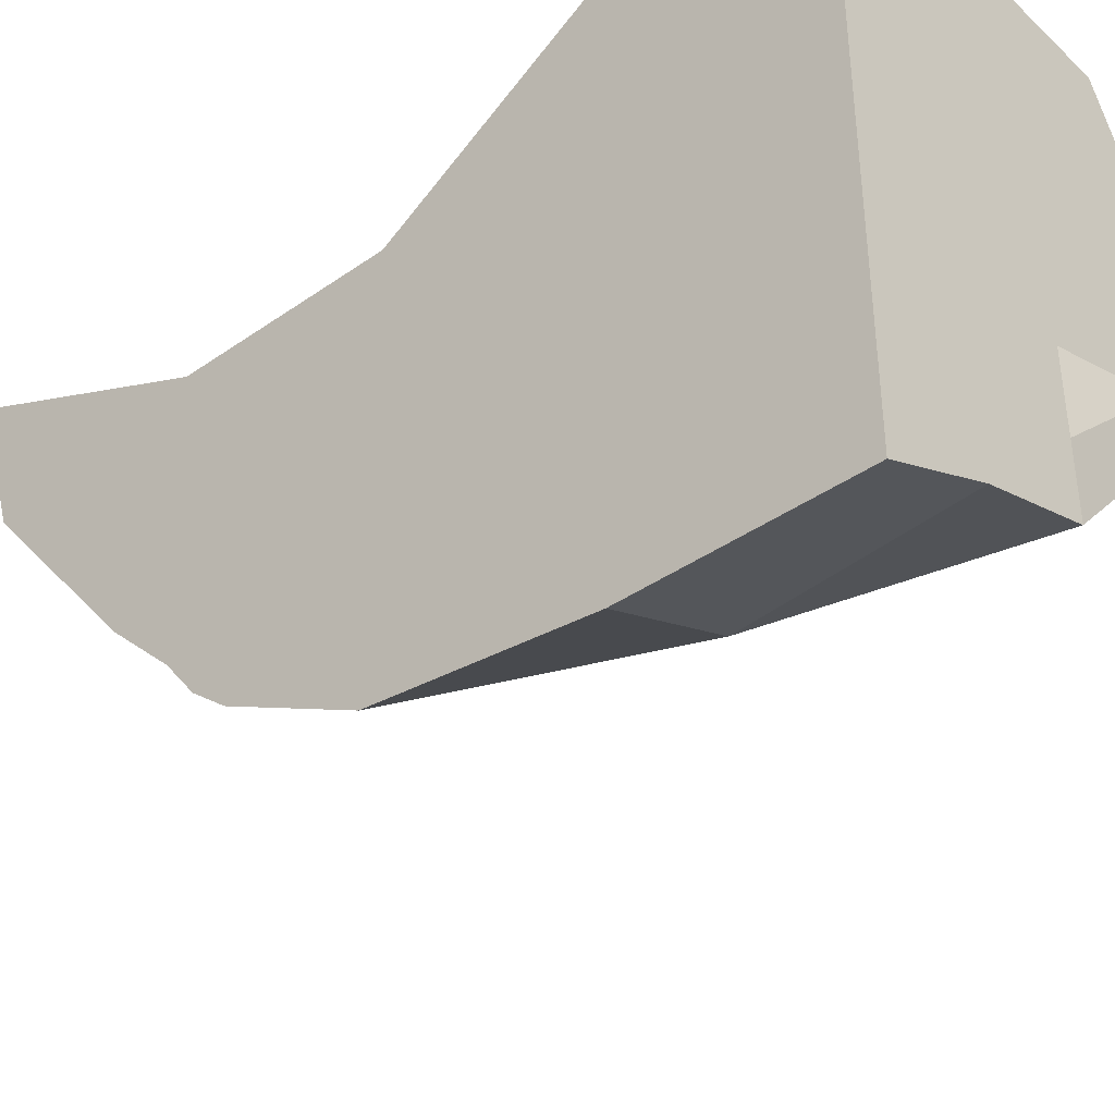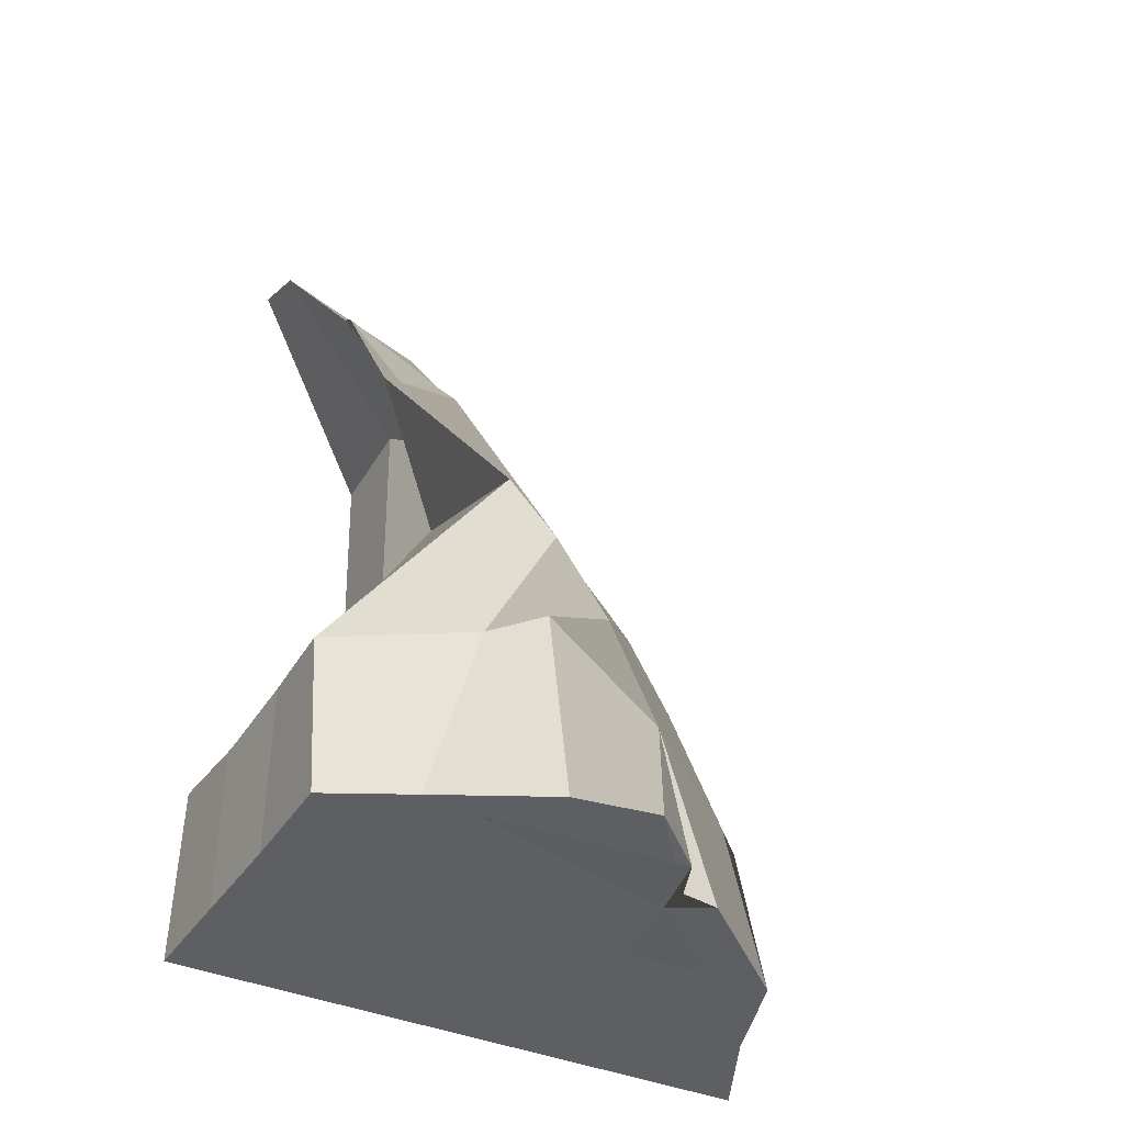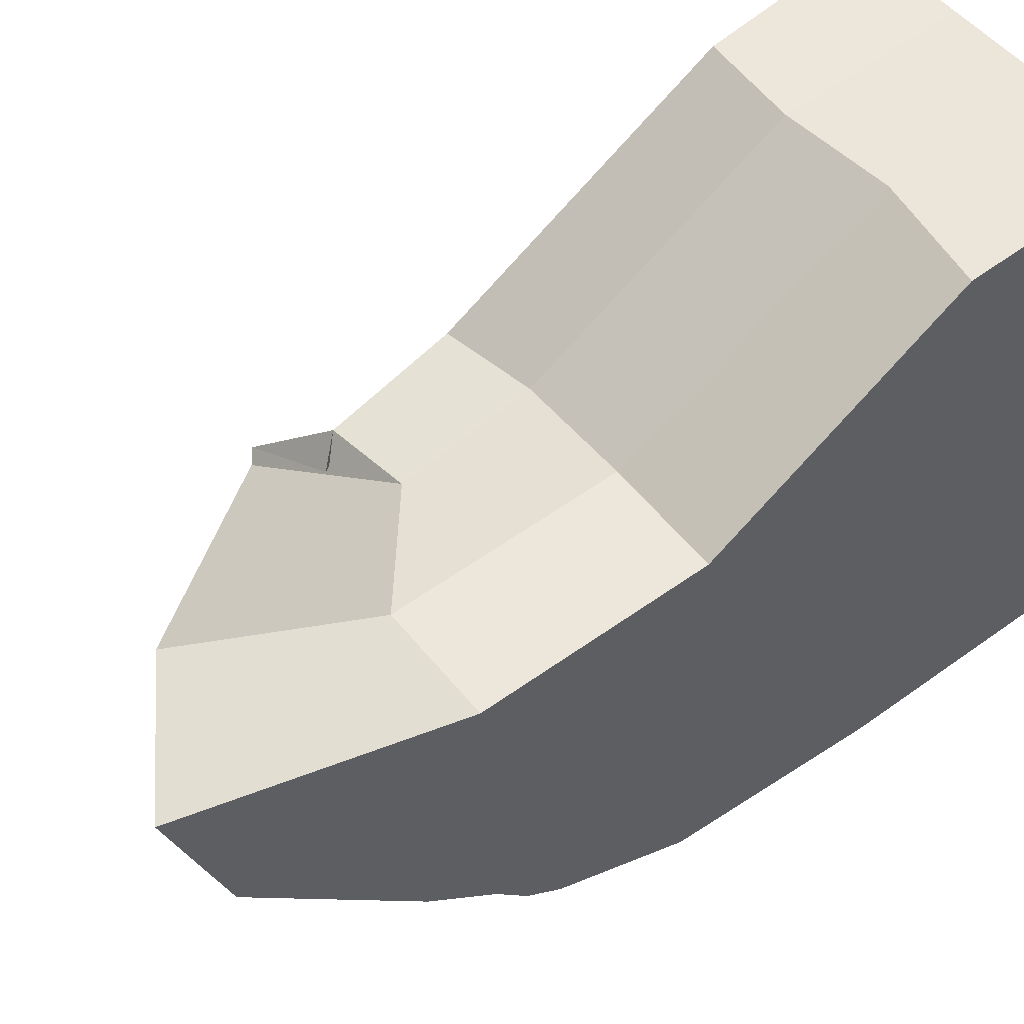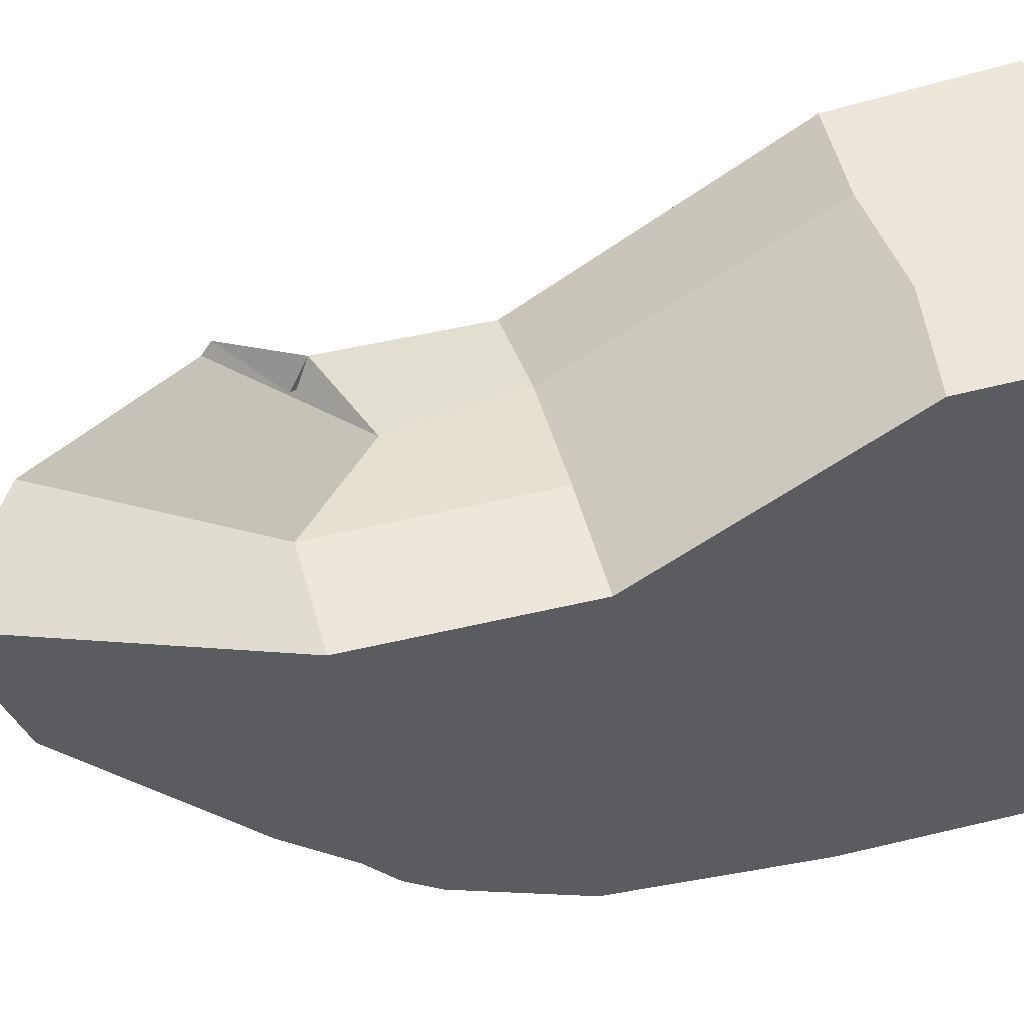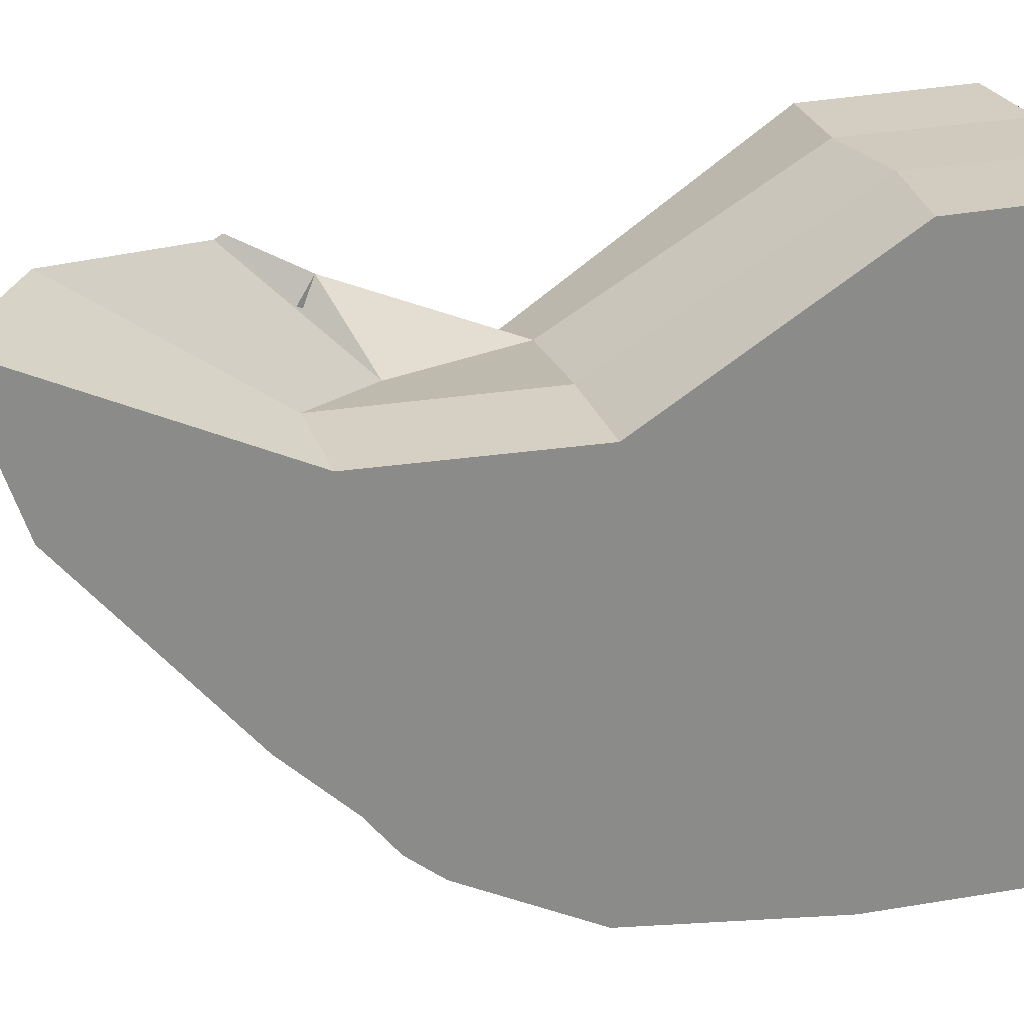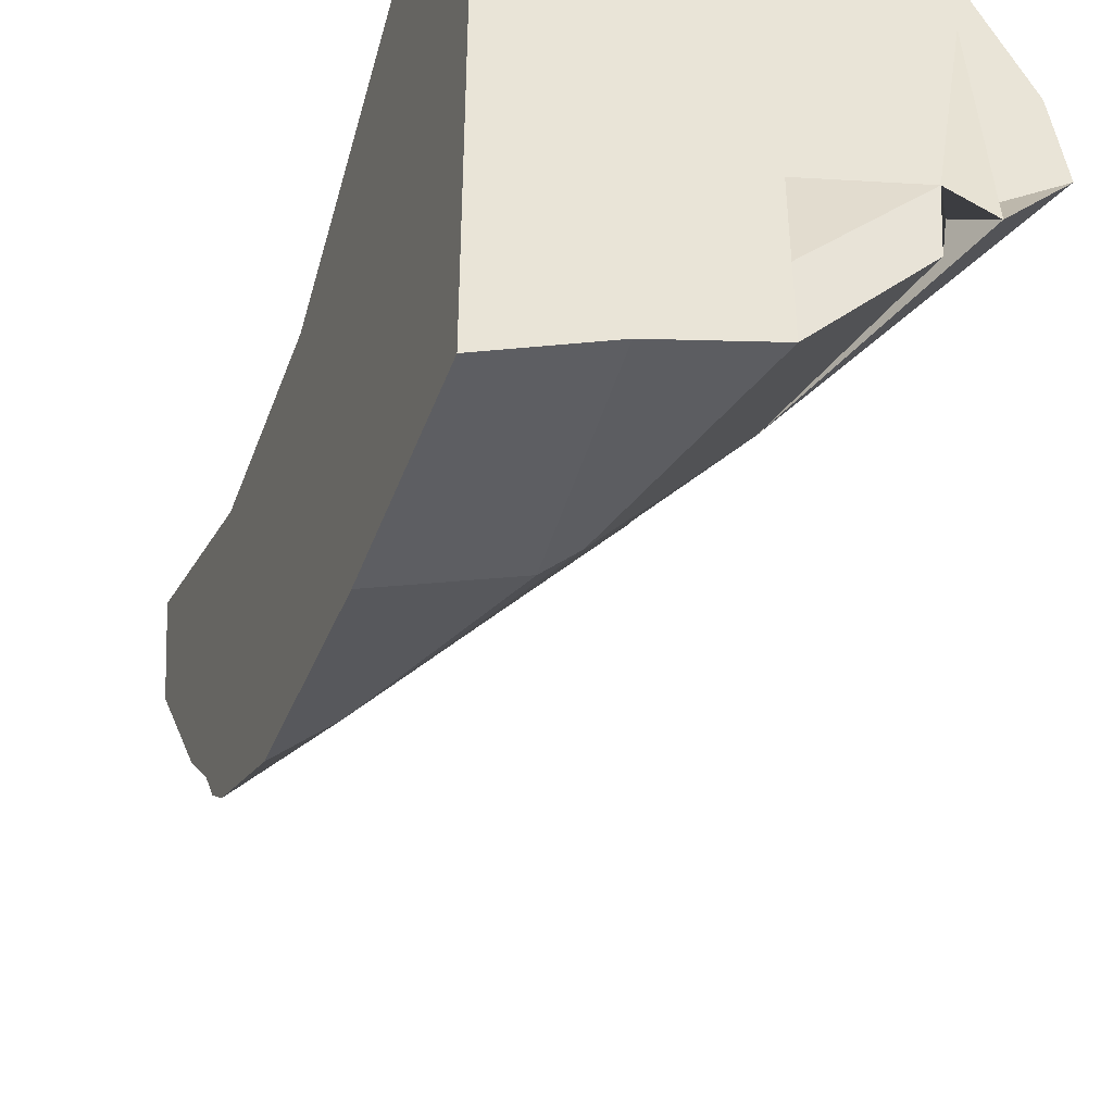
<metadata>
{"format":"obj","ext":"obj","renderer":"f3d","projection":"perspective","resolution":1024,"background":"white","views":[{"elev":-39.7,"azim":131.9,"up":"+Y"},{"elev":-40.1,"azim":-117.7,"up":"+Z"},{"elev":54.6,"azim":51.9,"up":"+Y"},{"elev":51.5,"azim":74.6,"up":"+Y"},{"elev":26.0,"azim":73.2,"up":"+Y"},{"elev":-43.4,"azim":160.9,"up":"+Y"}]}
</metadata>
<code>
o Cube_Front_R_Cube.006
v 0 -0.2499 2.396
v 0 0.8191 3.113
v 0 -0.5637 0.9996
v 0 0.8653 0.9996
v -0.25 0 2.291
v -0.5399 0.6638 2.402
v -0.8506 0.6072 1.006
v -0.8448 0.641 0.9996
v 0 0 2.625
v 0 0.5116 2
v 0 0 0.9996
v 0 -0.4841 2
v -0.5 0.8411 0.9996
v -1 0.1851 0.9996
v -0.5 -0.3645 0.9996
v -0.6195 0.2284 2
v -0.3875 -0.0405 2.01
v -0.5 0.764 2.592
v -0.5 0.5016 2
v -0.1234 -0.3616 2
v -0.5 0 0.9996
v 0 0 2
v 0 0.46 3
v 0 0.8597 1.437
v 0 -0.5 0.9996
v 0 -0.3183 2.313
v -0.75 0.8336 0.9996
v -0.8629 0.04196 0.9996
v -0.25 -0.4458 0.9996
v -0.6548 -0.01532 1.5
v -0.25 0.8396 2.941
v 0 -0.1545 2.47
v 0 0.5238 2.5
v 0 0.5 0.9996
v 0 -0.5523 1.5
v -0.25 0.8535 0.9996
v -0.9714 0.3812 0.9996
v -0.75 -0.08618 0.9996
v -0.787 0.4892 1.5
v -0.3713 0.4456 2.612
v -0.5307 0.7624 2.568
v -0.25 0.5157 2
v -0.75 0.4188 2
v -0.5 0.4553 2.292
v -0.5 0.8395 1.417
v -0.3569 -0.3616 1.5
v -0.5 -0.1915 0.9996
v -0.5 0.5 0.9996
v -0.25 0 0.9996
v -0.75 0 0.9996
v 0 -0.2697 2
v 0 0.5 2
v 0 0 2.5
v 0 0 1.5
v 0 0.5 1.5
v 0 0.5 2.5
v 0 -0.144 2.295
v -0.75 0.5 0.9996
v -0.25 0.5 0.9996
v -0.25 -0.3073 0.9996
v -0.4493 0.4313 2.51
v -0.8995 0.3912 1.5
v -0.25 0.482 2.807
v -0.2814 -0.4386 1.5
v -0.7086 0.8419 1.41
v -0.25 0.5232 2.5
v -0.25 0.855 1.399
v -0.7438 0.04082 0.968
v 0 -0.5 1.5
f 69 25 3 35
f 68 28 7 38
f 46 15 38 30
f 5 9 32
f 67 36 4 24
f 66 42 10 33
f 41 6 44 18
f 65 27 13 45
f 63 23 9 5
f 64 29 15 46
f 16 6 61 17
f 14 30 28
f 62 17 30
f 61 40 5
f 60 47 15 29
f 59 48 21 49
f 58 37 14 50
f 57 51 12 26
f 56 52 22 53
f 55 34 11 54
f 52 55 54 22
f 10 24 55 52
f 24 4 34 55
f 23 56 53 9
f 2 33 56 23
f 33 10 52 56
f 32 57 26 1
f 9 53 57 32
f 53 22 51 57
f 48 58 50 21
f 13 27 58 48
f 27 8 37 58
f 34 59 49 11
f 4 36 59 34
f 36 13 48 59
f 25 60 29 3
f 11 49 60 25
f 49 21 47 60
f 17 61 5
f 41 18 40
f 6 41 40
f 39 16 17 62
f 8 39 62 37
f 37 62 30 14
f 26 12 20 5
f 31 2 23 63
f 28 30 7
f 35 3 29 64
f 43 65 45 19
f 16 39 65 43
f 39 8 27 65
f 6 43 19 44
f 6 40 61
f 12 35 64 20
f 31 66 33 2
f 18 44 66 31
f 44 19 42 66
f 42 67 24 10
f 19 45 67 42
f 45 13 36 67
f 20 46 30 17
f 30 38 7
f 40 63 5
f 5 32 1
f 20 64 46
f 47 68 38 15
f 21 50 68 47
f 50 14 28 68
f 51 69 35 12
f 22 54 69 51
f 54 11 25 69
f 18 31 63 40
f 5 20 17
f 6 16 43
f 1 26 5

</code>
